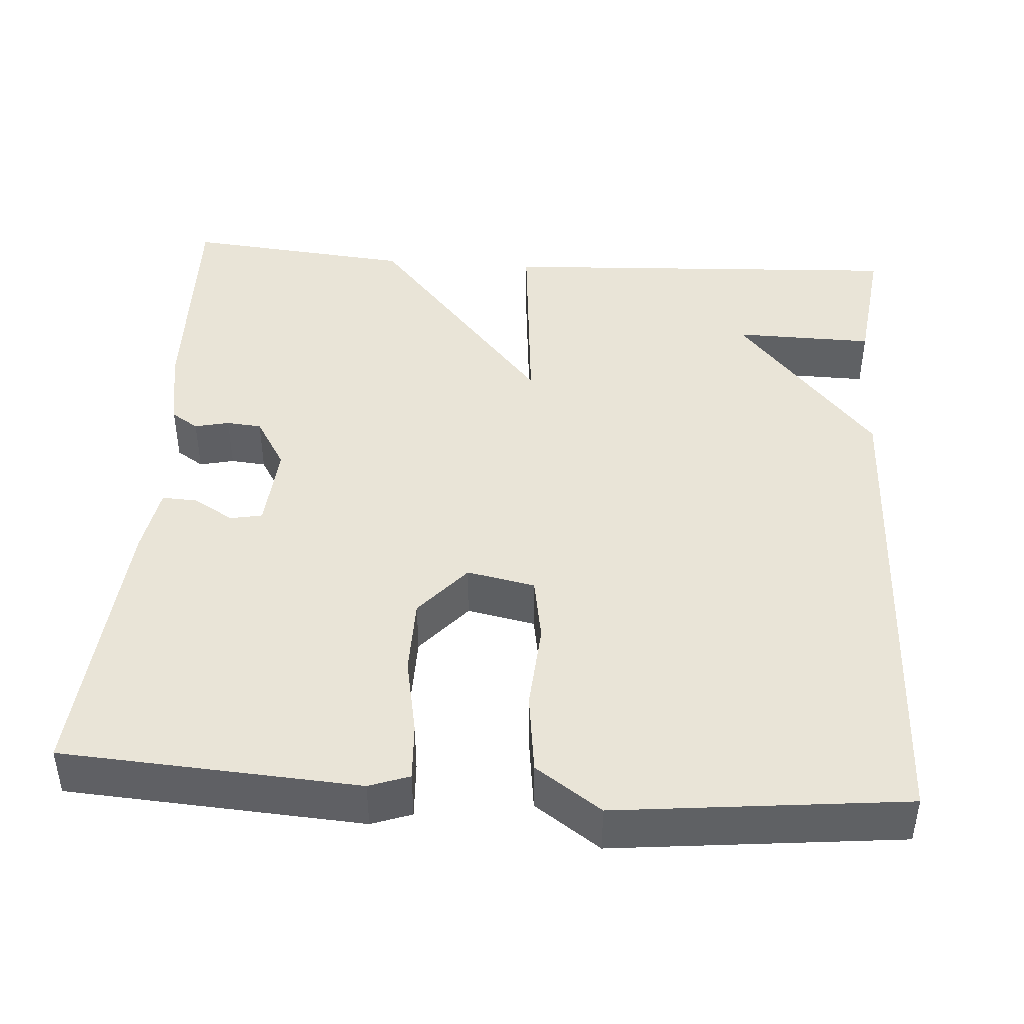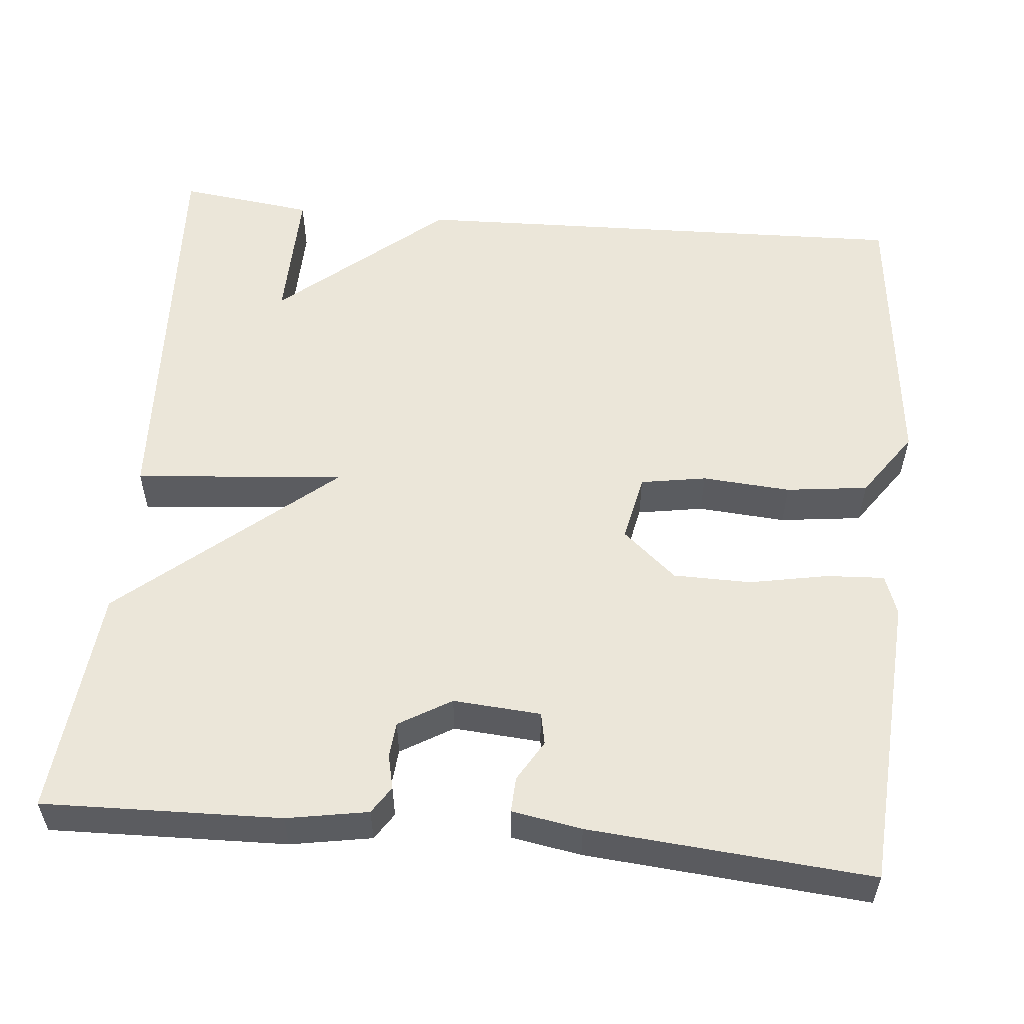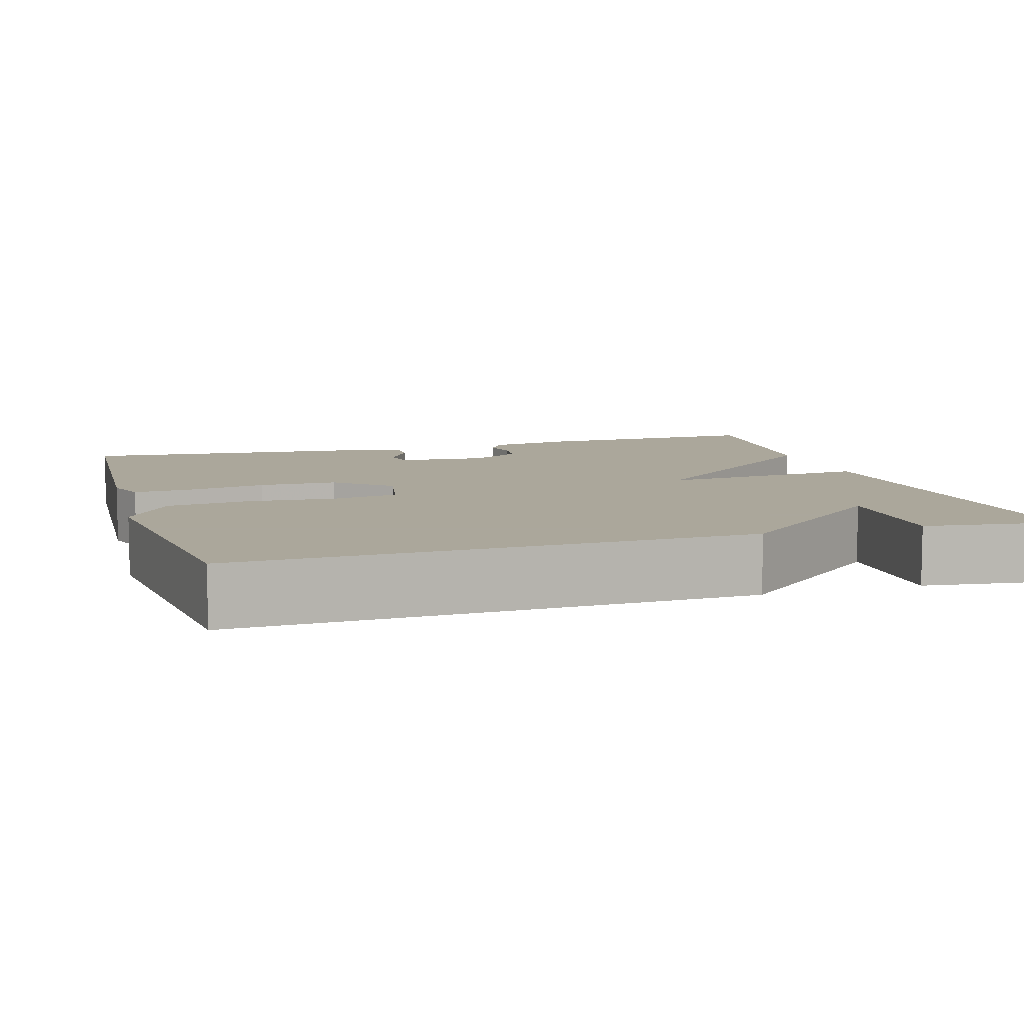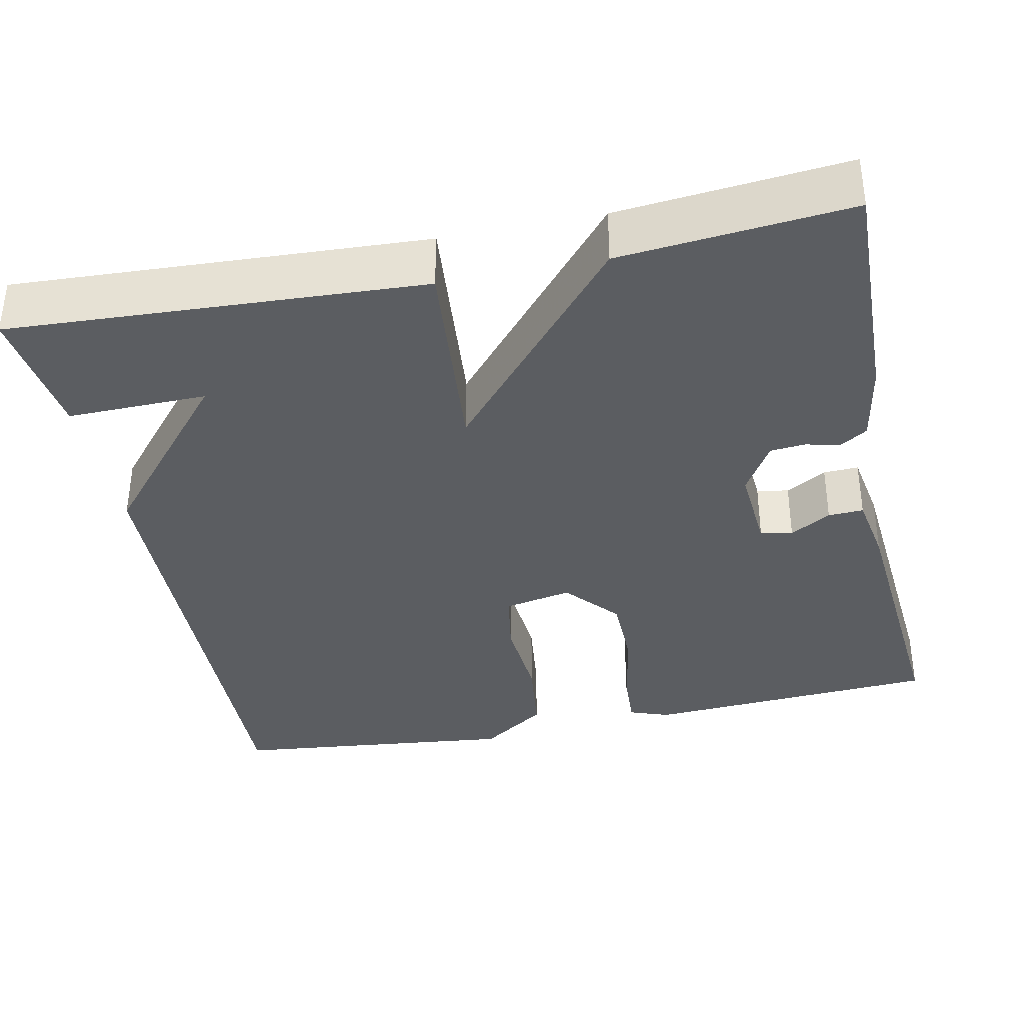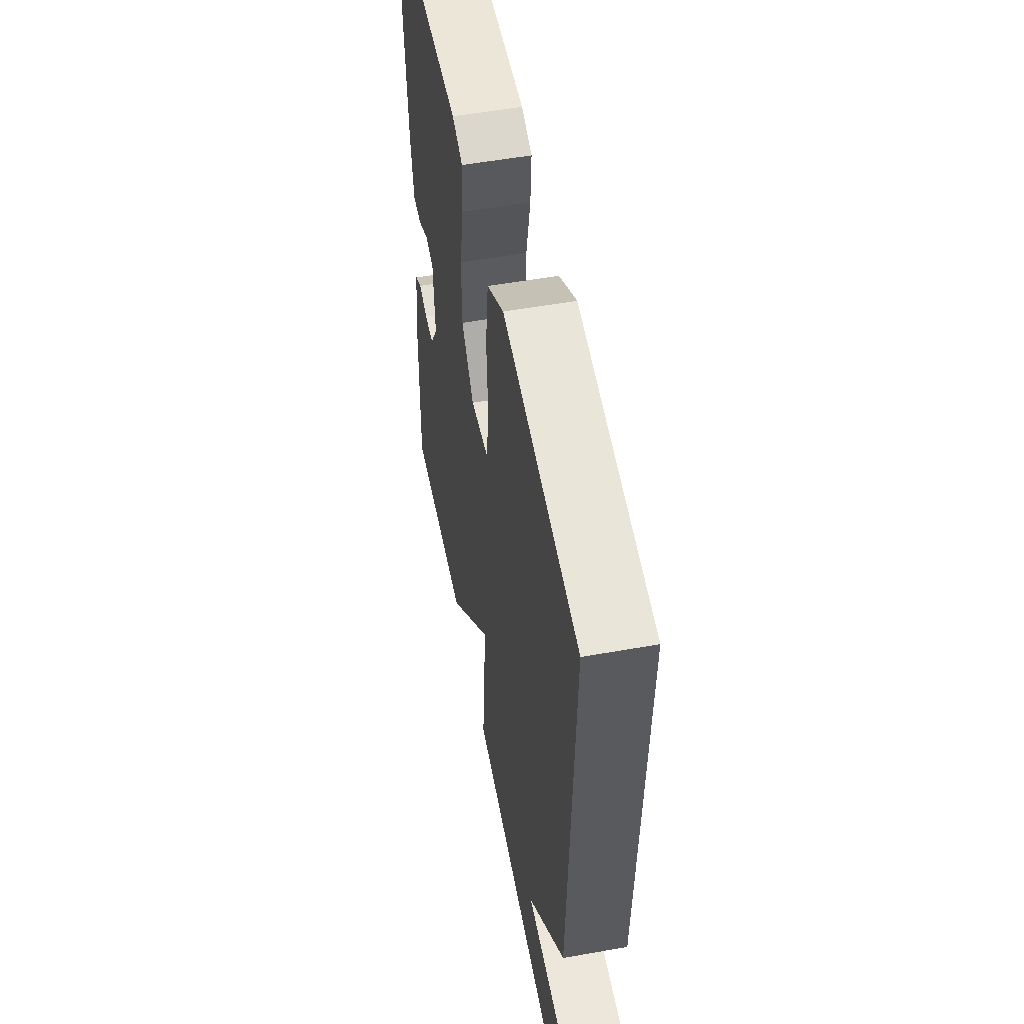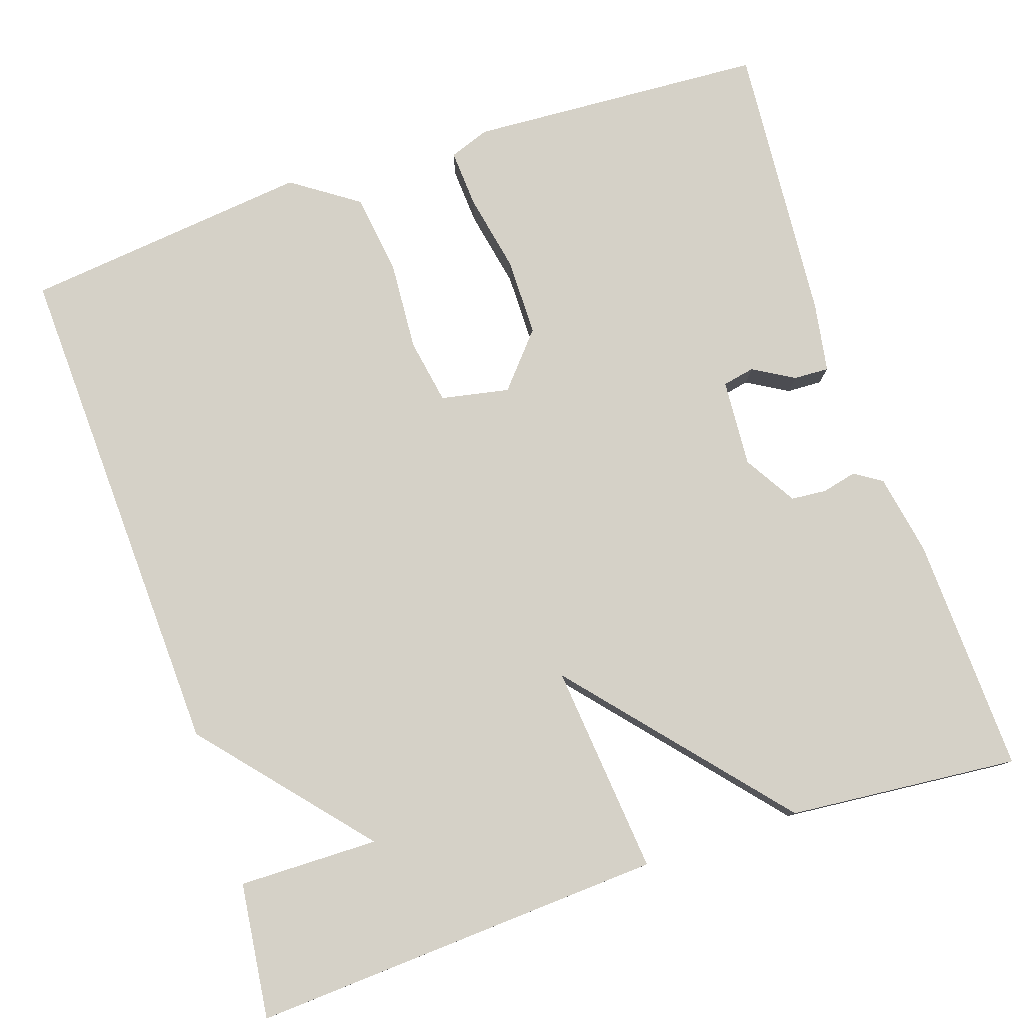
<metadata>
{"format":"obj","ext":"obj","renderer":"f3d","projection":"perspective","resolution":1024,"background":"white","views":[{"elev":43.5,"azim":4.1,"up":"+Y"},{"elev":55.1,"azim":-84.5,"up":"+Y"},{"elev":8.2,"azim":73.2,"up":"+Y"},{"elev":-36.2,"azim":-168.2,"up":"+Y"},{"elev":54.3,"azim":79.3,"up":"+Z"},{"elev":79.0,"azim":161.3,"up":"+Y"}]}
</metadata>
<code>
v 0.5 0.07 0.5
v 0.479 0.07 -0.132
v 0.305 0.07 -0.335
v 0.479 0.07 -0.332
v 0.5 0.07 -0.5
v -0.014 0.07 -0.473
v 0.01 0.07 -0.211
v -0.214 0.07 -0.473
v -0.5 0.07 -0.5
v -0.491 0.07 -0.205
v -0.473 0.07 -0.104
v -0.439 0.07 -0.082
v -0.396 0.07 -0.092
v -0.352 0.07 -0.088
v -0.313 0.07 -0.023
v -0.321 0.07 0.086
v -0.361 0.07 0.094
v -0.412 0.07 0.064
v -0.456 0.07 0.062
v -0.471 0.07 0.149
v -0.5 0.07 0.5
v -0.131 0.07 0.523
v -0.081 0.07 0.505
v -0.085 0.07 0.433
v -0.104 0.07 0.335
v -0.103 0.07 0.238
v -0.045 0.07 0.171
v 0.04 0.07 0.188
v 0.054 0.07 0.27
v 0.046 0.07 0.38
v 0.059 0.07 0.482
v 0.141 0.07 0.539
v 0.5 0 0.5
v 0.479 0 -0.132
v 0.305 0 -0.335
v 0.479 0 -0.332
v 0.5 0 -0.5
v -0.014 0 -0.473
v 0.01 0 -0.211
v -0.214 0 -0.473
v -0.5 0 -0.5
v -0.491 0 -0.205
v -0.473 0 -0.104
v -0.439 0 -0.082
v -0.396 0 -0.092
v -0.352 0 -0.088
v -0.313 0 -0.023
v -0.321 0 0.086
v -0.361 0 0.094
v -0.412 0 0.064
v -0.456 0 0.062
v -0.471 0 0.149
v -0.5 0 0.5
v -0.131 0 0.523
v -0.081 0 0.505
v -0.085 0 0.433
v -0.104 0 0.335
v -0.103 0 0.238
v -0.045 0 0.171
v 0.04 0 0.188
v 0.054 0 0.27
v 0.046 0 0.38
v 0.059 0 0.482
v 0.141 0 0.539
f 1 2 3
f 32 1 3
f 31 32 3
f 30 31 3
f 29 30 3
f 28 29 3
f 27 28 3
f 26 27 3
f 23 24 25
f 22 23 25
f 21 22 25
f 20 21 25
f 19 20 25
f 18 19 25
f 17 18 25
f 16 17 25 26
f 15 16 26 3
f 11 12 13
f 10 11 13
f 9 10 13
f 8 9 13
f 7 8 13
f 7 13 14
f 5 6 7
f 3 4 5
f 3 5 7
f 15 3 7
f 7 14 15
f 35 34 33
f 35 33 64
f 35 64 63
f 35 63 62
f 35 62 61
f 35 61 60
f 35 60 59
f 35 59 58
f 57 56 55
f 57 55 54
f 57 54 53
f 57 53 52
f 57 52 51
f 57 51 50
f 57 50 49
f 58 57 49 48
f 35 58 48 47
f 45 44 43
f 45 43 42
f 45 42 41
f 45 41 40
f 45 40 39
f 46 45 39
f 39 38 37
f 37 36 35
f 39 37 35
f 39 35 47
f 47 46 39
f 1 33 34 2
f 2 34 35 3
f 3 35 36 4
f 4 36 37 5
f 5 37 38 6
f 6 38 39 7
f 7 39 40 8
f 8 40 41 9
f 9 41 42 10
f 10 42 43 11
f 11 43 44 12
f 12 44 45 13
f 13 45 46 14
f 14 46 47 15
f 15 47 48 16
f 16 48 49 17
f 17 49 50 18
f 18 50 51 19
f 19 51 52 20
f 20 52 53 21
f 21 53 54 22
f 22 54 55 23
f 23 55 56 24
f 24 56 57 25
f 25 57 58 26
f 26 58 59 27
f 27 59 60 28
f 28 60 61 29
f 29 61 62 30
f 30 62 63 31
f 31 63 64 32
f 32 64 33 1

</code>
